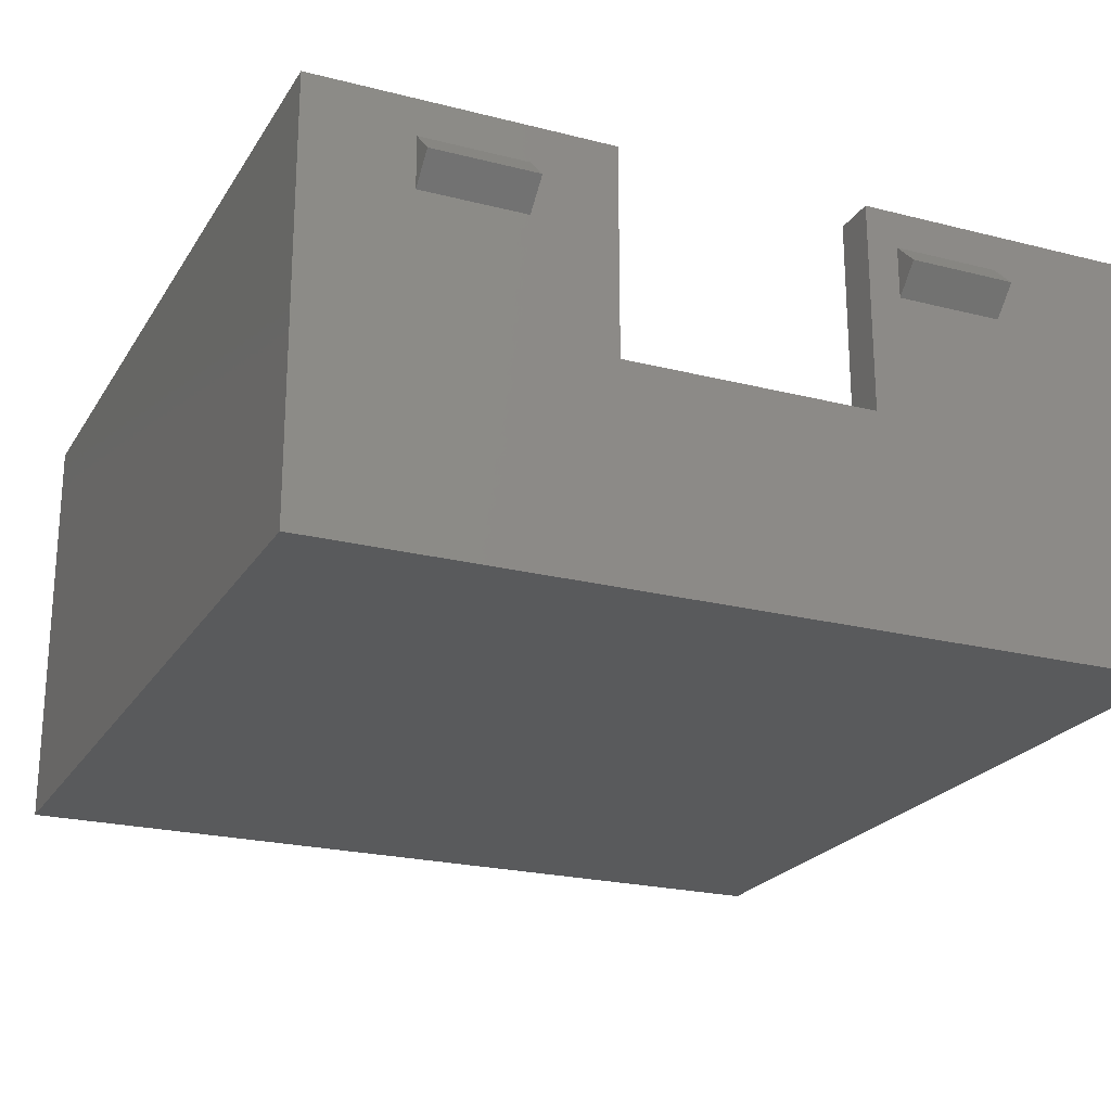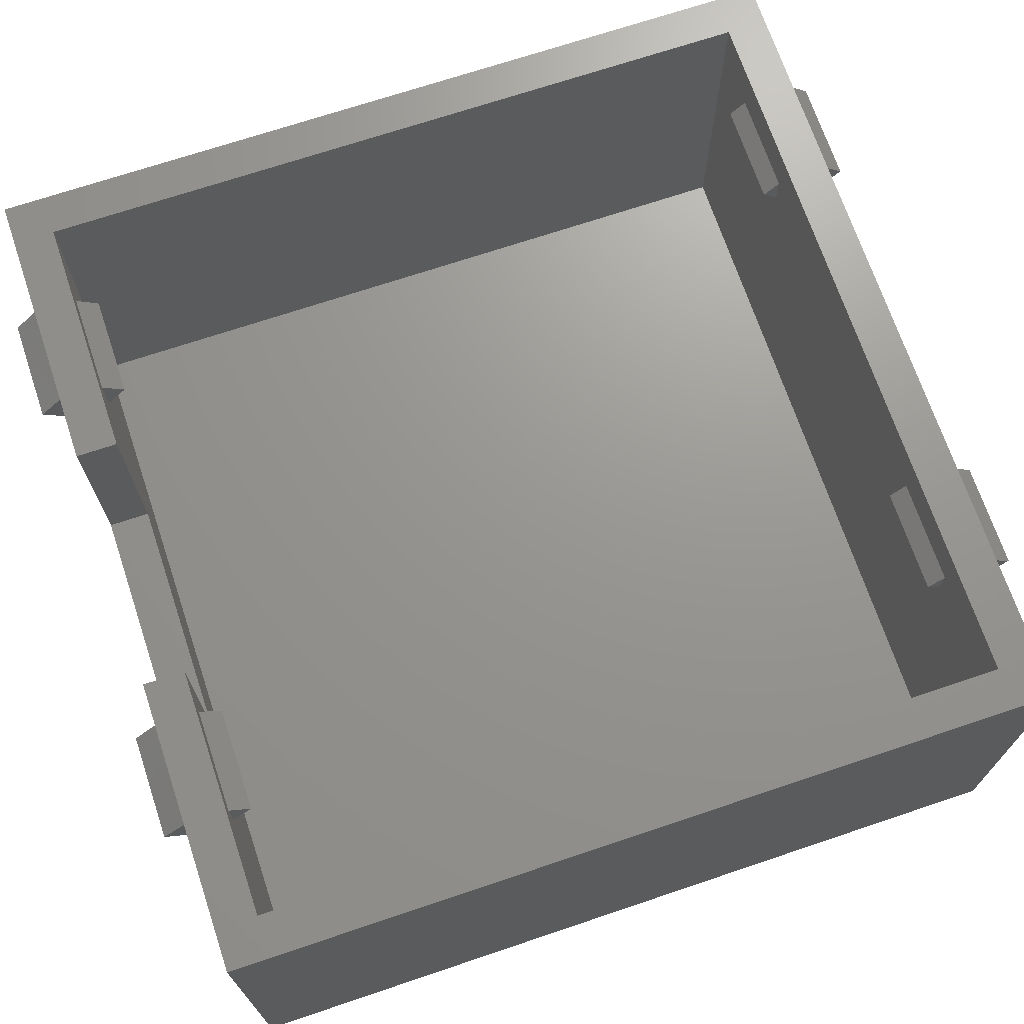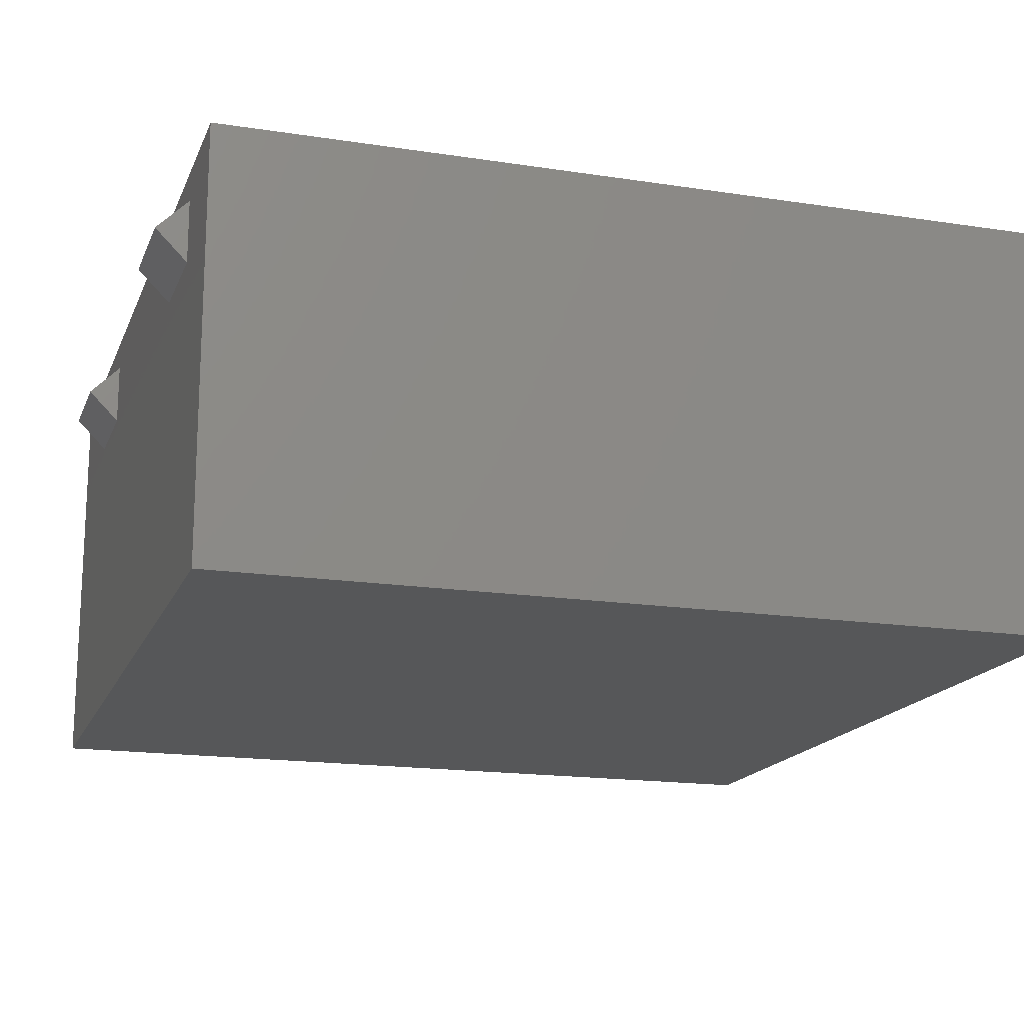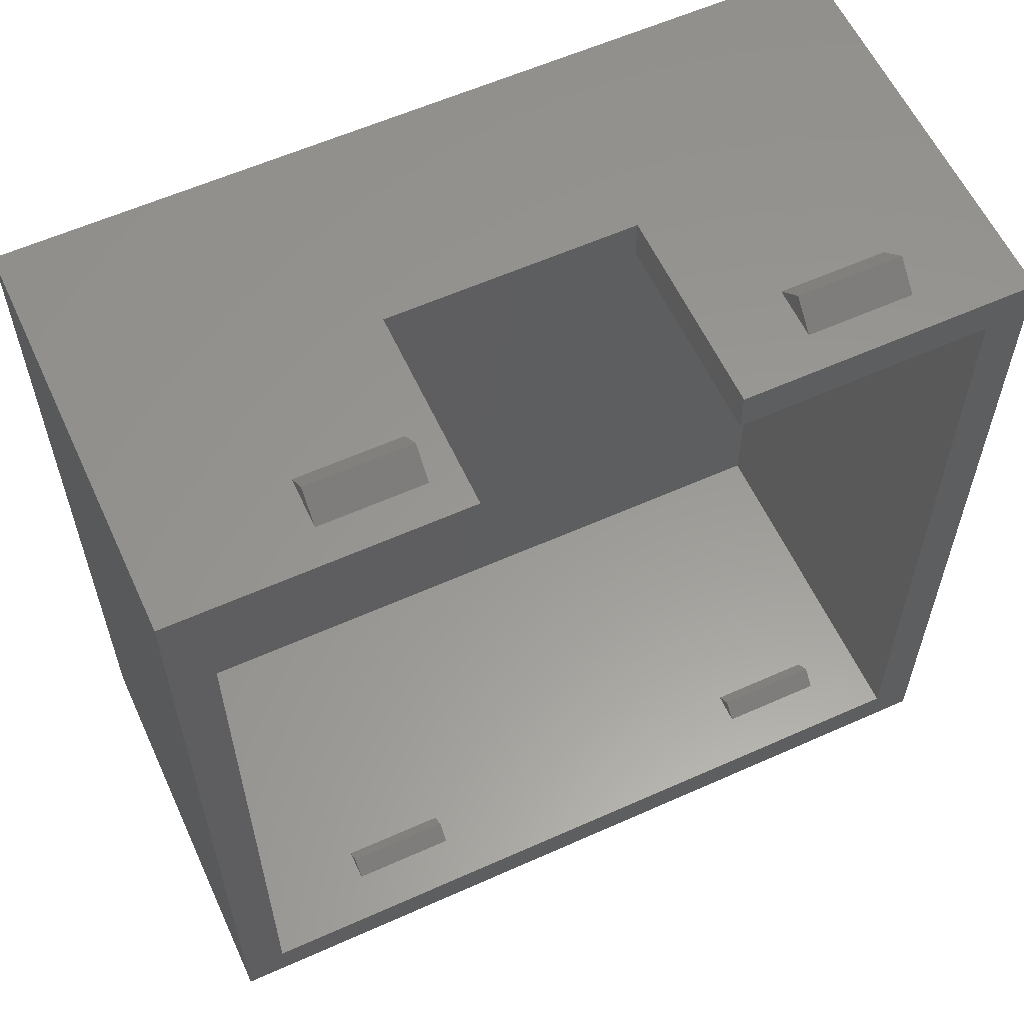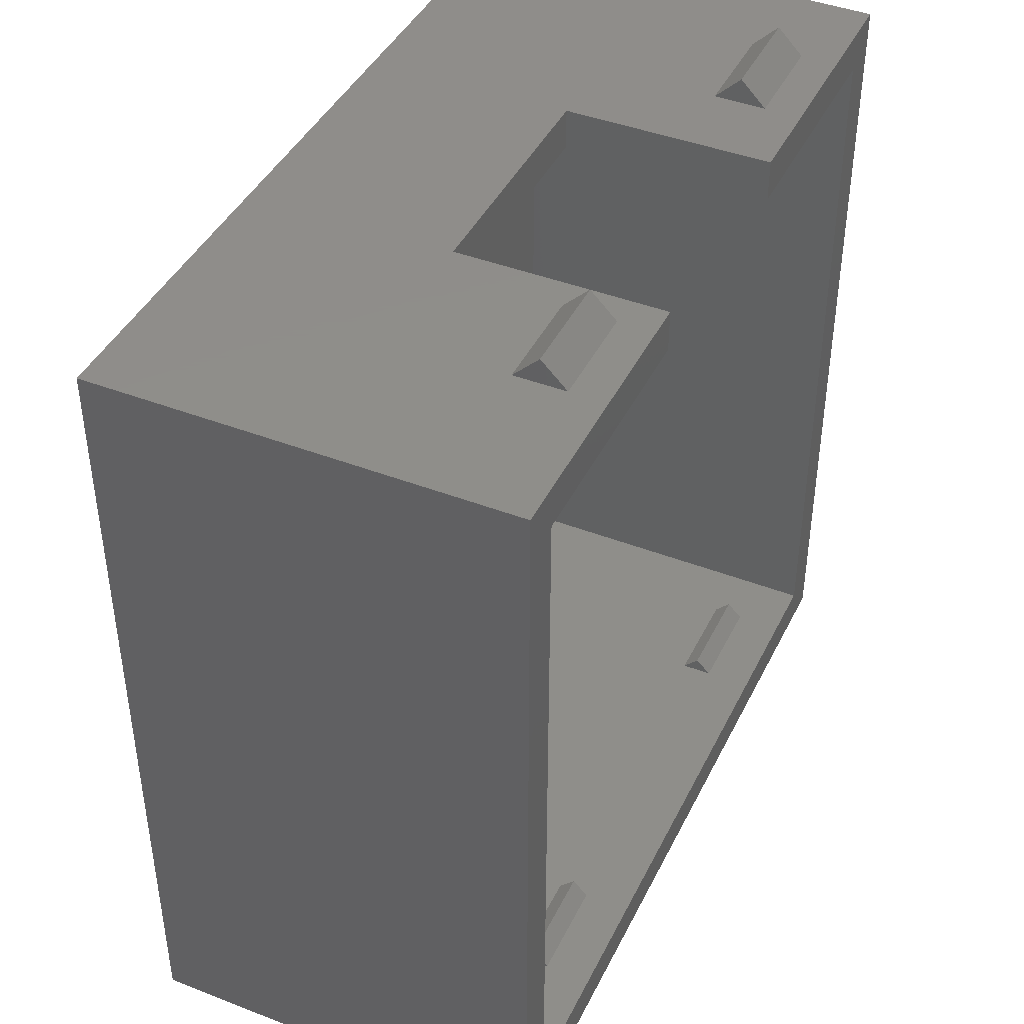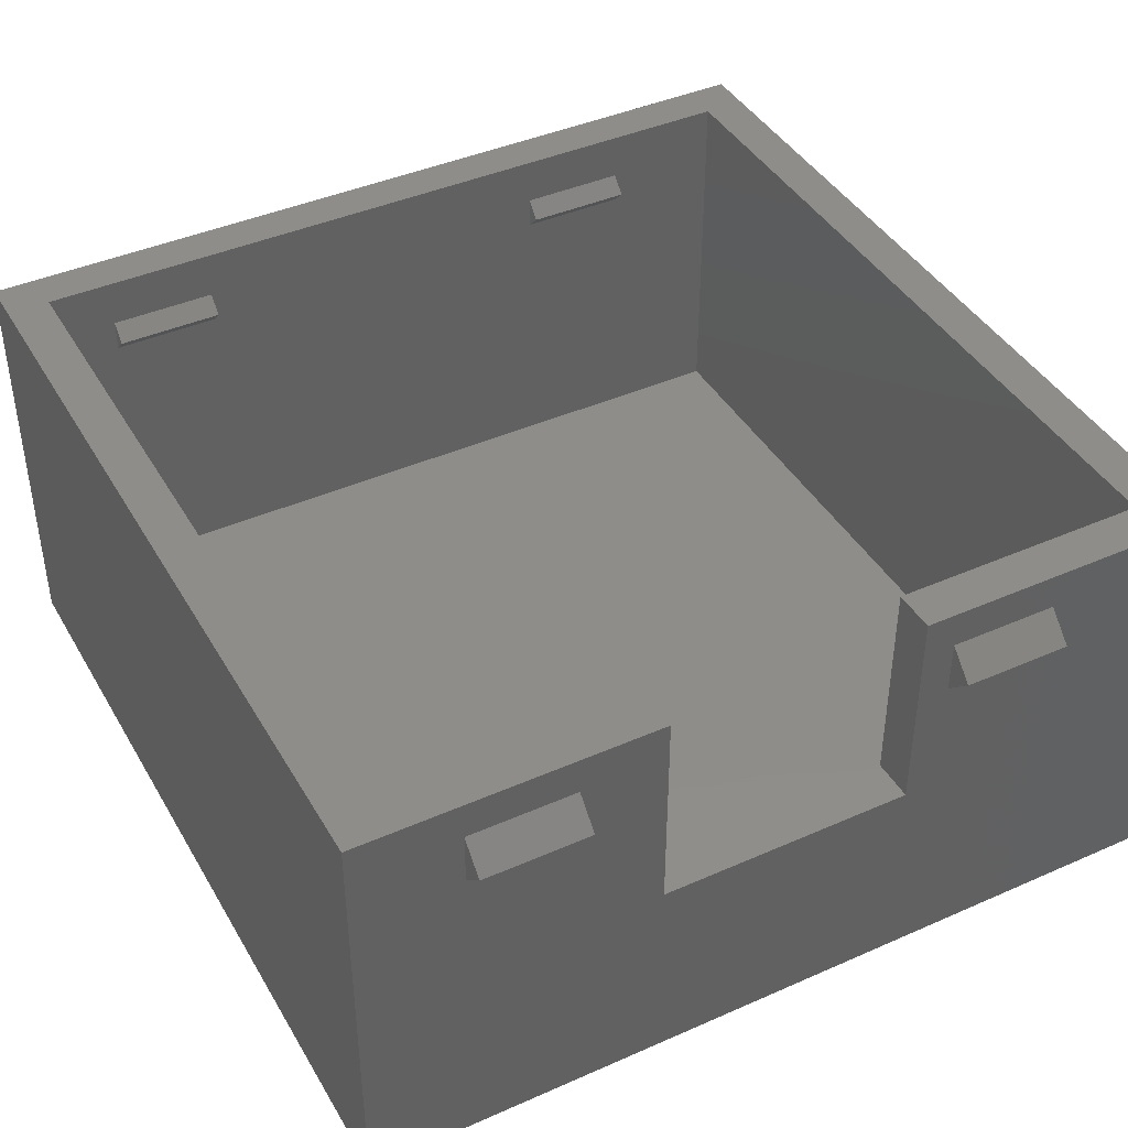
<metadata>
{"format":"stl","ext":"stl","renderer":"f3d","projection":"perspective","resolution":1024,"background":"white","views":[{"elev":-22.5,"azim":156.2,"up":"+Z"},{"elev":70.3,"azim":-108.6,"up":"+Z"},{"elev":-16.9,"azim":72.7,"up":"+Z"},{"elev":59.2,"azim":-24.7,"up":"+Y"},{"elev":42.6,"azim":-65.2,"up":"+Y"},{"elev":41.8,"azim":152.0,"up":"+Z"}]}
</metadata>
<code>
# stl→obj: 72 verts, 140 faces
v 20 -20 10
v 20 20 -10
v 20 20 10
v 20 -20 -10
v -6 20 10
v -18 18 10
v -6 18 10
v -20 20 10
v -18 -18 10
v 18 18 10
v 6 20 10
v 6 18 10
v 18 -18 10
v -20 -20 10
v -20 -20 -10
v -20 20 -10
v 15 20 8.243
v 15 20 5.757
v 6 20 0
v 10 20 5.757
v -6 20 0
v 10 20 8.243
v -12.5 20 8.243
v -7.5 20 8.243
v -7.5 20 5.757
v -12.5 20 5.757
v -7.5 -20 5.5
v 10 -20 8.5
v -7.5 -20 8.5
v 10 -20 5.5
v -12.5 -20 8.5
v -12.5 -20 5.5
v 15 -20 8.5
v 15 -20 5.5
v 18 -18 -7
v 18 18 -7
v -18 18 -7
v -18 -18 -7
v -12.5 18 8
v -12.5 18 6
v -6 18 0
v -7.5 18 6
v 6 18 0
v -7.5 18 8
v 10 18 8
v 10 18 6
v 15 18 6
v 15 18 8
v 10 -18 6.257
v -7.5 -18 7.743
v 10 -18 7.743
v -7.5 -18 6.257
v 15 -18 7.743
v 15 -18 6.257
v -12.5 -18 7.743
v -12.5 -18 6.257
v 15 21.24 7
v 10 21.24 7
v 15 17 7
v 10 17 7
v -7.5 21.24 7
v -12.5 21.24 7
v -7.5 17 7
v -12.5 17 7
v 10 -17.26 7
v 15 -17.26 7
v 15 -21.5 7
v 10 -21.5 7
v -12.5 -17.26 7
v -7.5 -17.26 7
v -7.5 -21.5 7
v -12.5 -21.5 7
f 1 2 3
f 2 1 4
f 5 6 7
f 6 8 9
f 8 6 5
f 3 10 1
f 11 10 3
f 10 11 12
f 13 1 10
f 9 1 13
f 9 14 1
f 14 9 8
f 15 2 4
f 2 15 16
f 15 8 16
f 8 15 14
f 3 17 11
f 3 18 17
f 18 19 20
f 19 2 21
f 18 2 19
f 2 18 3
f 22 11 17
f 20 11 22
f 11 20 19
f 23 5 24
f 5 25 24
f 25 21 26
f 21 25 5
f 5 23 8
f 26 8 23
f 16 26 21
f 26 16 8
f 16 21 2
f 27 28 29
f 28 27 30
f 29 14 31
f 14 32 31
f 15 27 32
f 4 27 15
f 27 4 30
f 15 32 14
f 14 29 1
f 28 1 29
f 33 1 28
f 34 1 33
f 34 4 1
f 30 4 34
f 35 10 36
f 10 35 13
f 37 35 36
f 35 37 38
f 9 37 6
f 37 9 38
f 6 39 7
f 6 40 39
f 40 41 42
f 37 40 6
f 41 37 43
f 40 37 41
f 44 7 39
f 42 7 44
f 7 42 41
f 12 45 10
f 12 46 45
f 46 43 47
f 43 46 12
f 48 10 45
f 47 10 48
f 47 36 10
f 43 36 47
f 36 43 37
f 49 50 51
f 50 49 52
f 51 13 53
f 13 54 53
f 35 49 54
f 49 35 52
f 38 52 35
f 35 54 13
f 50 13 51
f 13 50 9
f 55 9 50
f 56 9 55
f 56 38 9
f 52 38 56
f 43 11 19
f 11 43 12
f 21 43 19
f 43 21 41
f 7 21 5
f 21 7 41
f 20 57 18
f 57 20 58
f 17 18 57
f 48 59 47
f 58 20 22
f 46 60 45
f 60 48 45
f 48 60 59
f 58 17 57
f 17 58 22
f 46 59 60
f 59 46 47
f 26 61 25
f 61 26 62
f 24 25 61
f 44 63 42
f 62 26 23
f 40 64 39
f 64 44 39
f 44 64 63
f 62 24 61
f 24 62 23
f 40 63 64
f 63 40 42
f 54 65 66
f 65 54 49
f 53 54 66
f 33 67 34
f 65 49 51
f 30 68 28
f 28 67 33
f 67 28 68
f 65 53 66
f 53 65 51
f 30 67 68
f 67 30 34
f 52 69 70
f 69 52 56
f 50 52 70
f 29 71 27
f 69 56 55
f 32 72 31
f 31 71 29
f 71 31 72
f 69 50 70
f 50 69 55
f 32 71 72
f 71 32 27

</code>
